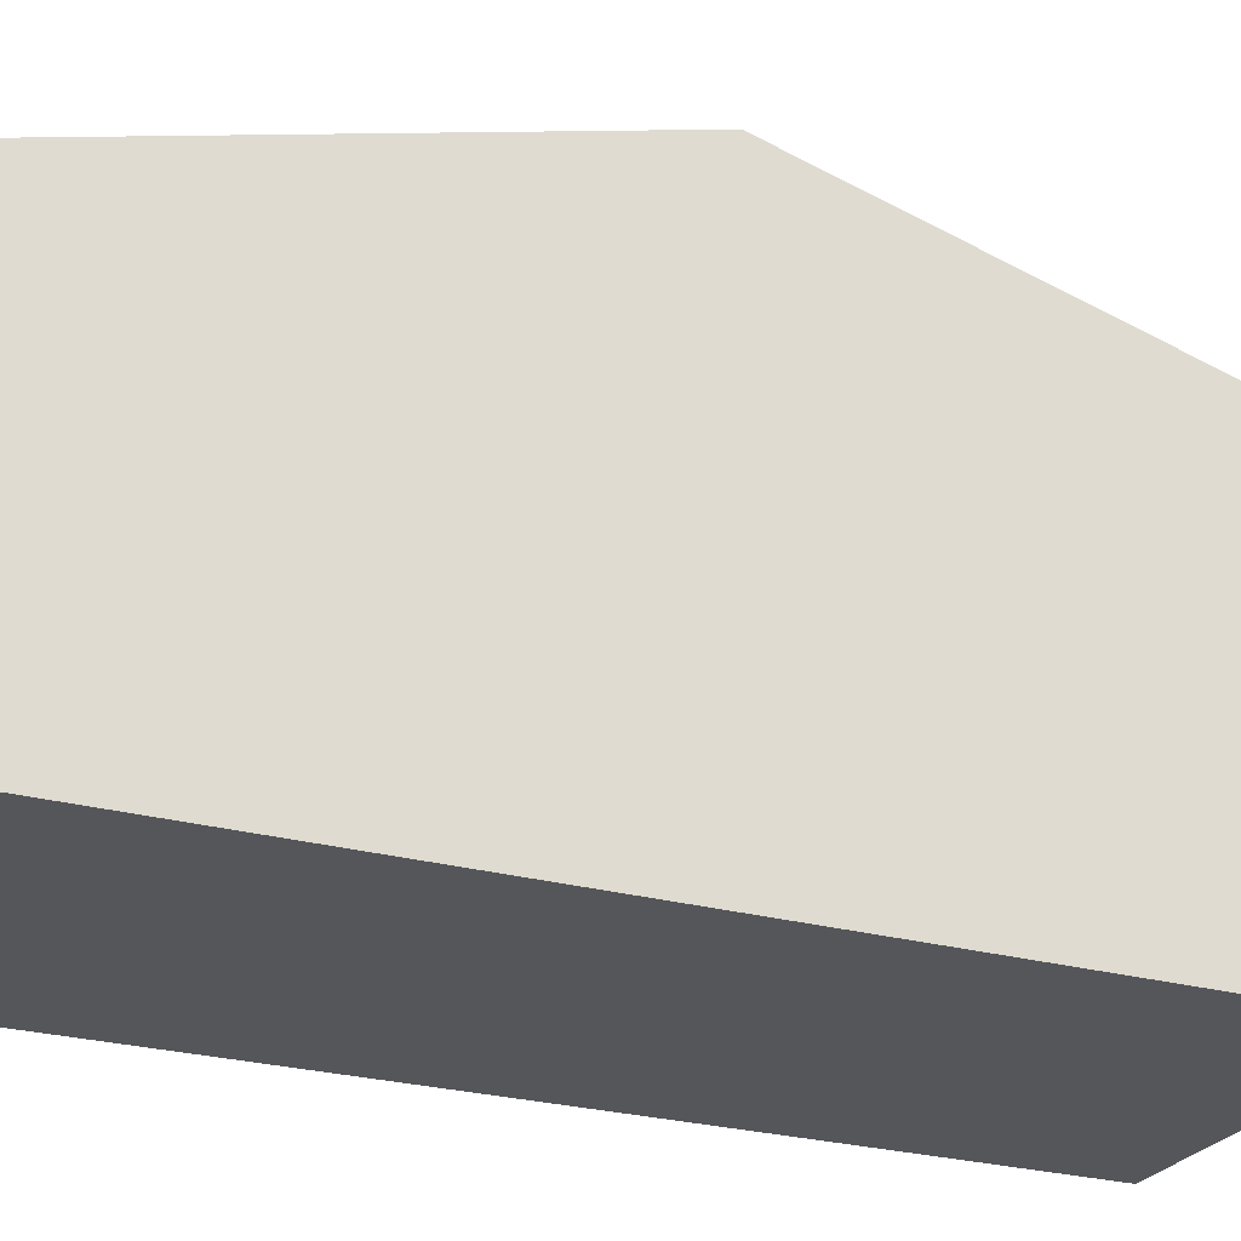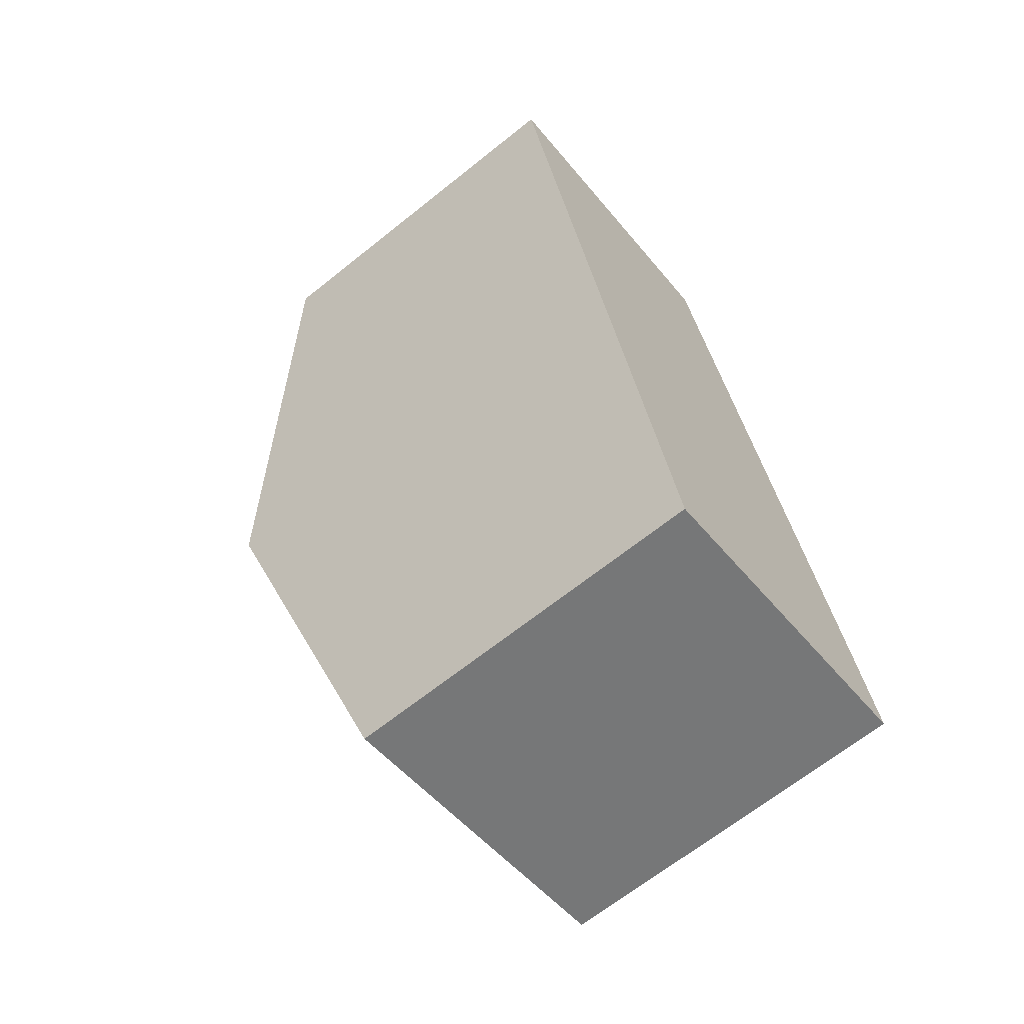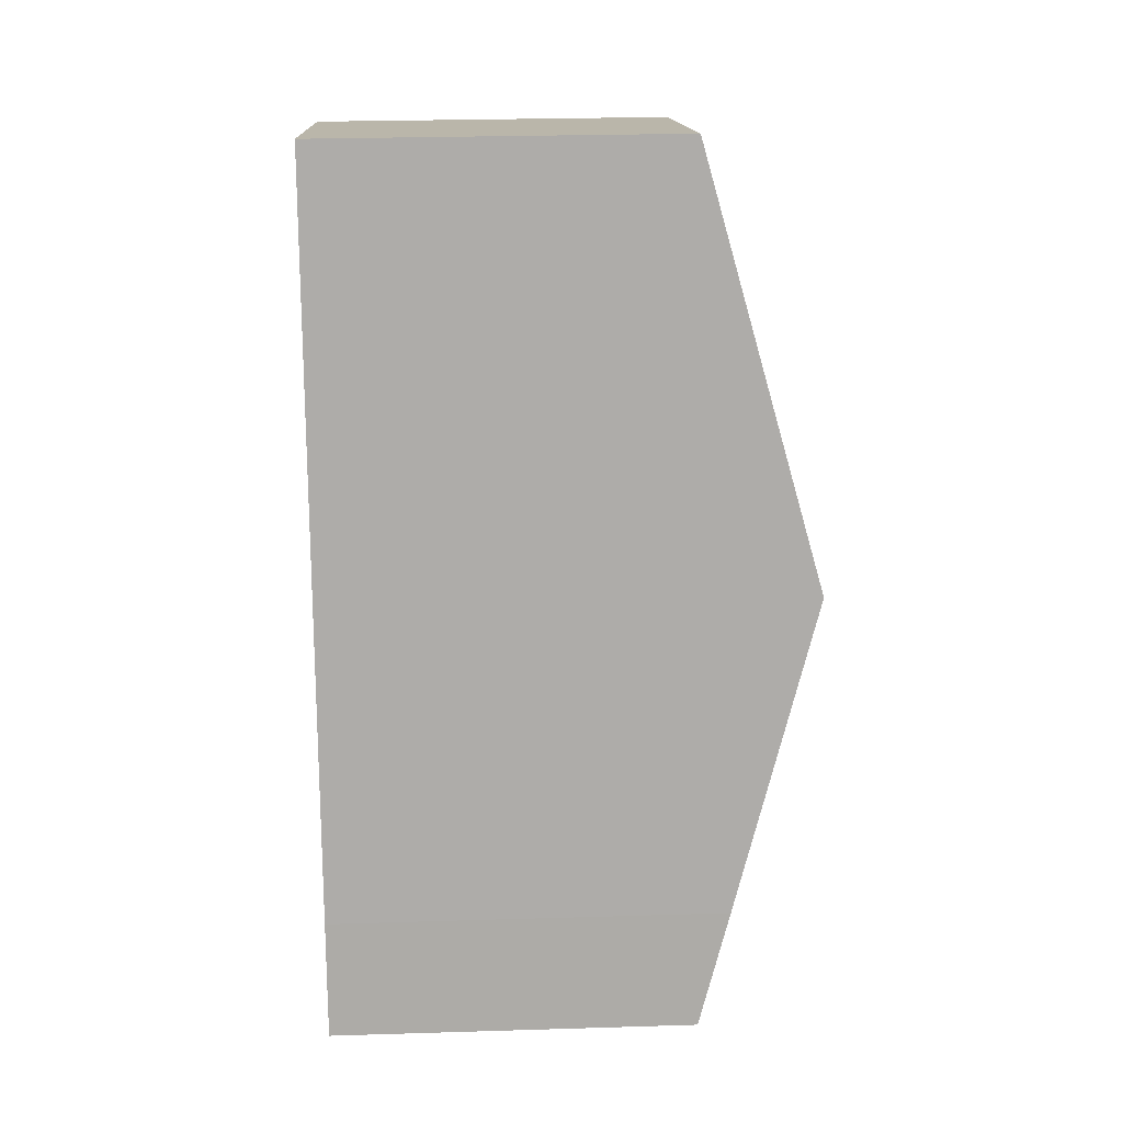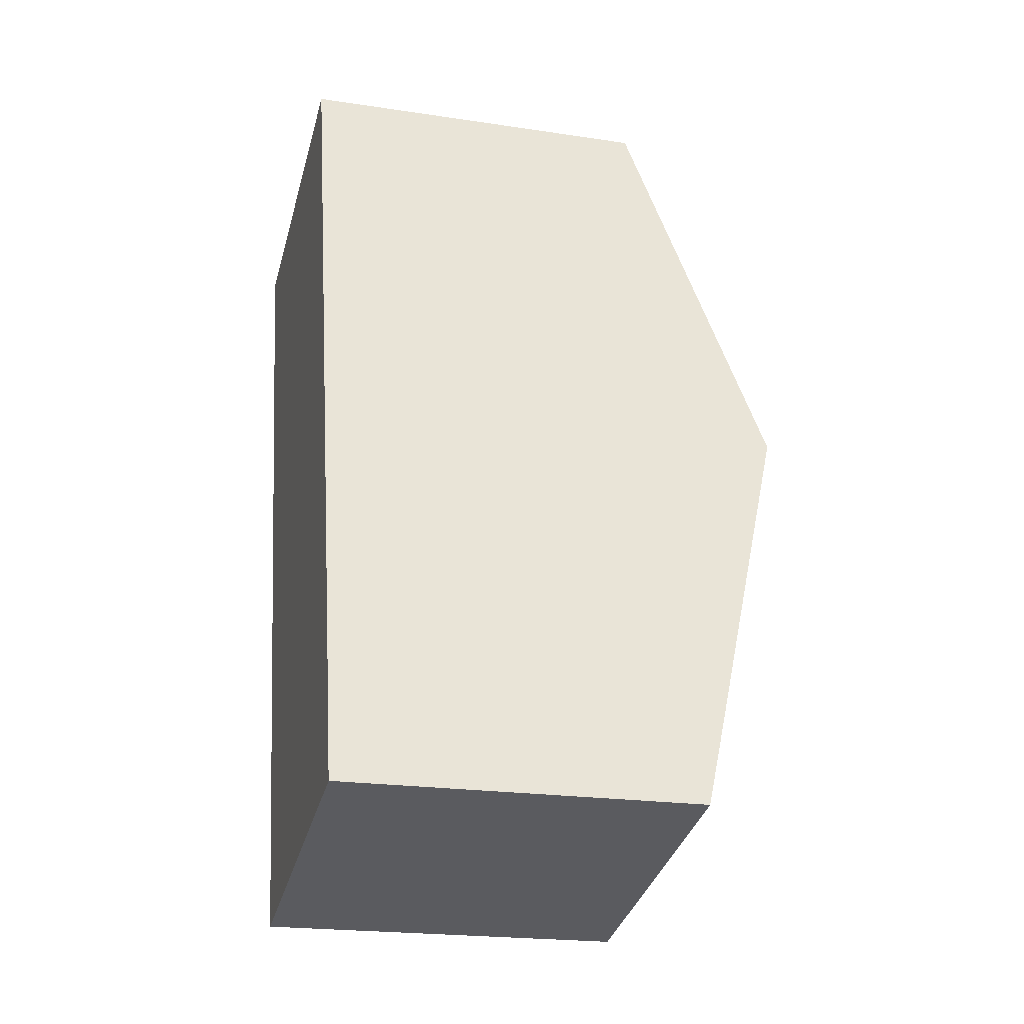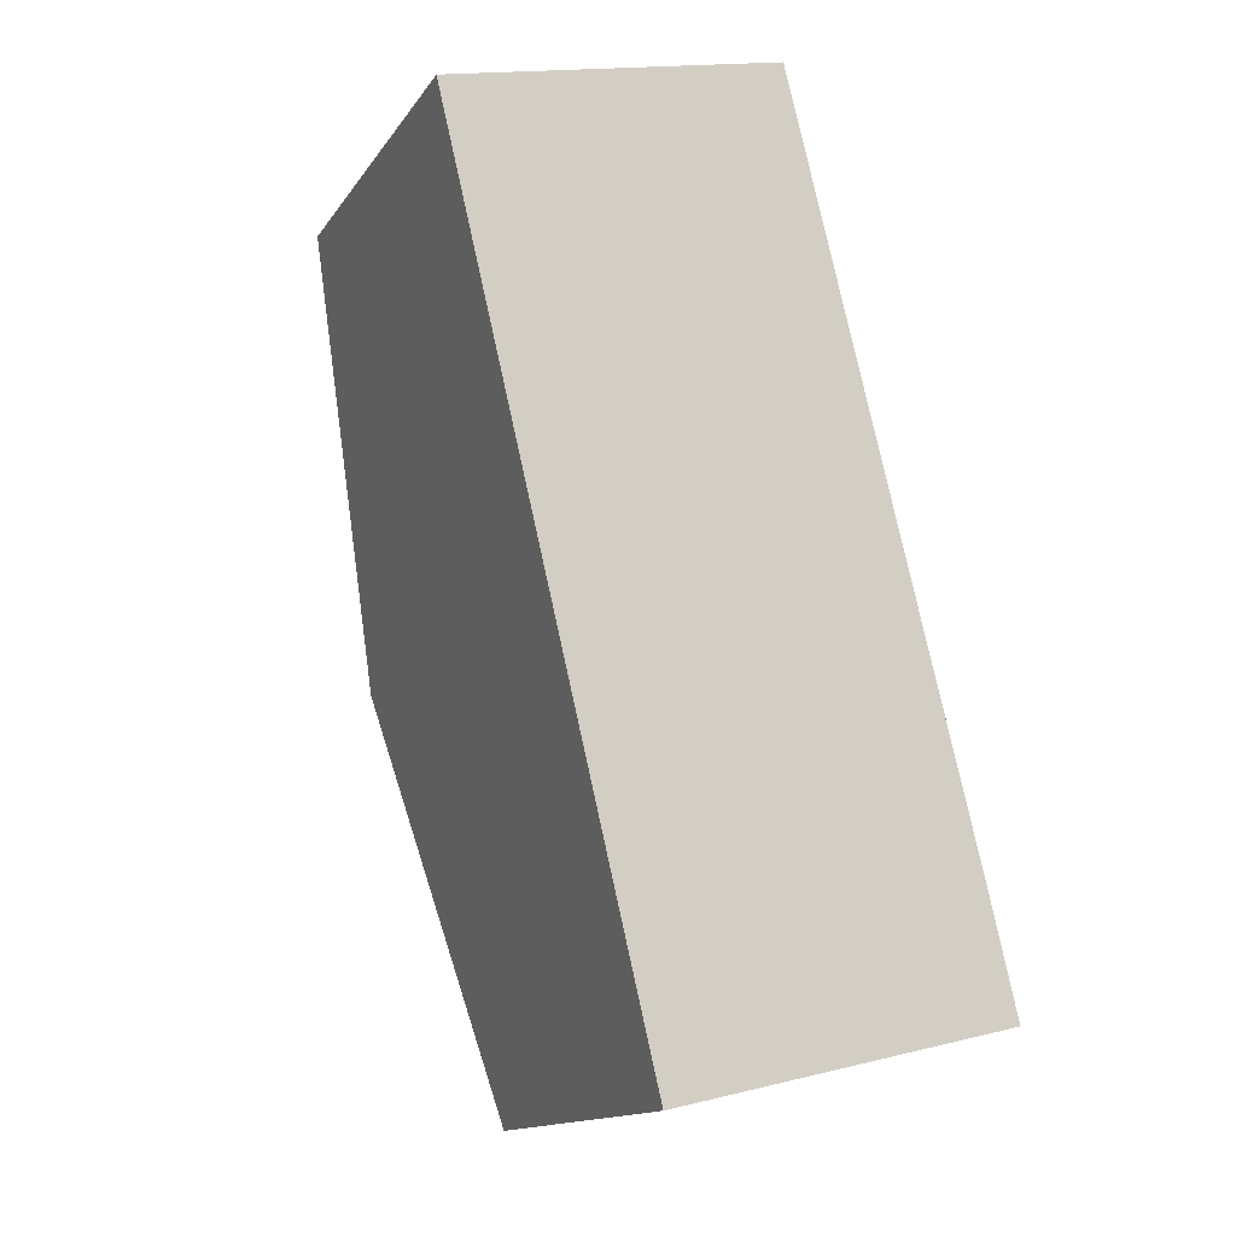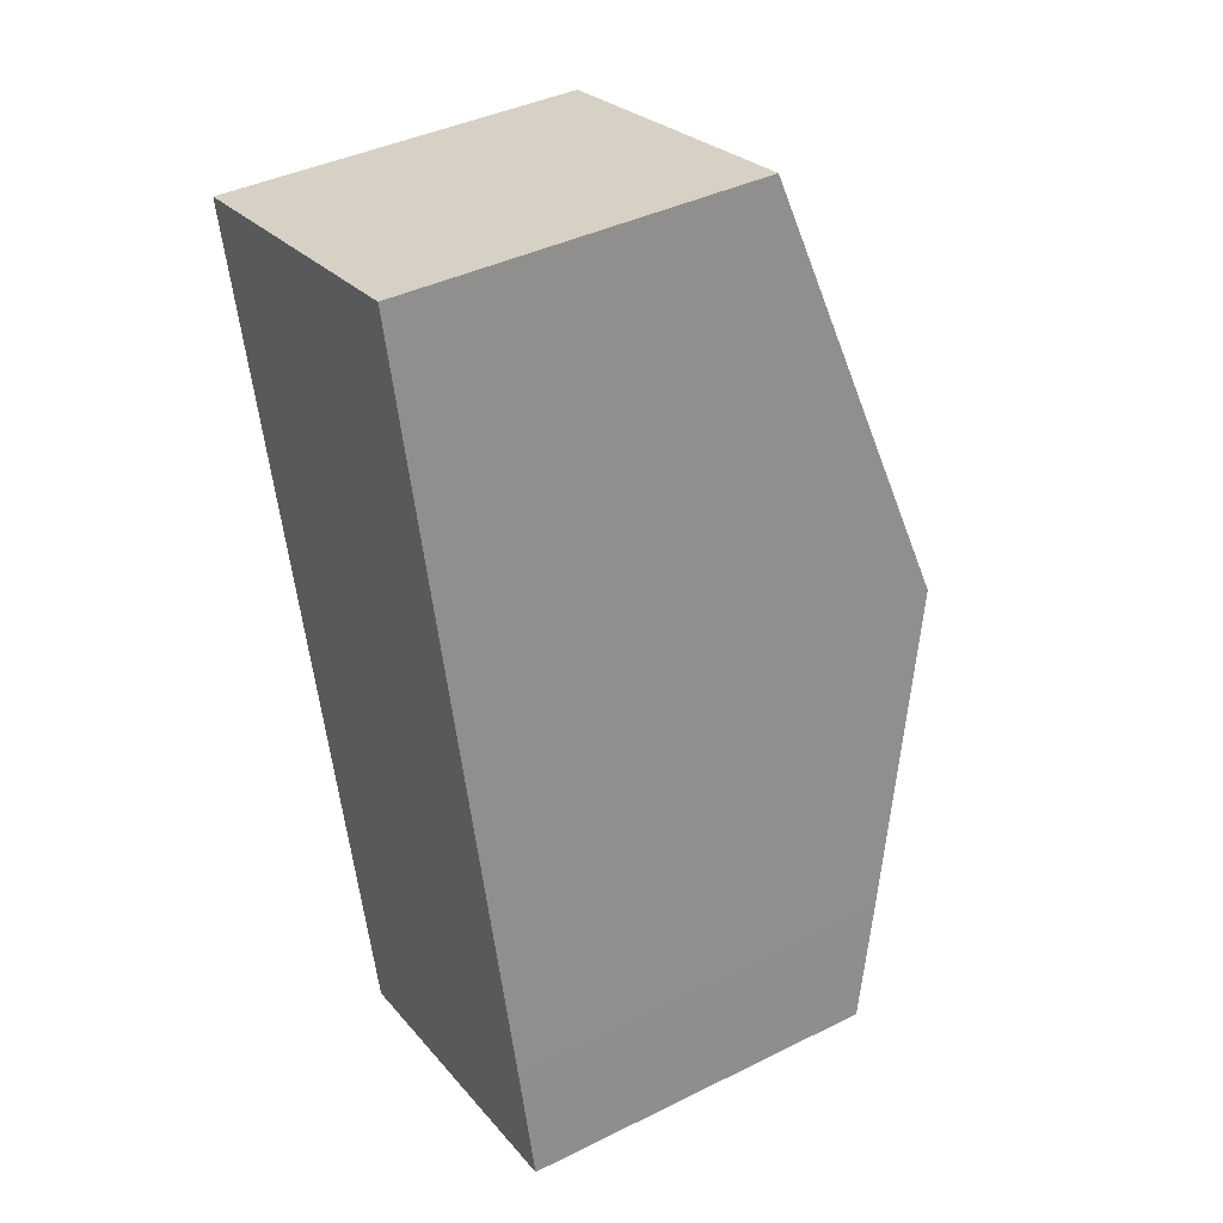
<metadata>
{"format":"obj","ext":"obj","renderer":"f3d","projection":"perspective","resolution":1024,"background":"white","views":[{"elev":-25.2,"azim":-127.7,"up":"+Y"},{"elev":-66.9,"azim":-51.3,"up":"+Z"},{"elev":27.0,"azim":87.3,"up":"+Z"},{"elev":-21.4,"azim":75.0,"up":"+Z"},{"elev":-14.5,"azim":-22.5,"up":"+Z"},{"elev":40.8,"azim":58.9,"up":"+Z"}]}
</metadata>
<code>
v  0.813 3.879 -3.391
v  2.599 2.925 0.606
v  3.425 3.879 -2.782
v  0 2.925 1.791e-16
v  1.625 2.925 -6.783
v  4.027 3.184 -5.251
v  4.242 2.925 -6.173
v  0 0 0
v  2.599 -3.711e-17 0.606
v  3.425 1.703e-16 -2.782
v  4.027 3.215e-16 -5.251
v  4.242 3.78e-16 -6.173
v  1.625 4.153e-16 -6.783
v  0.813 2.076e-16 -3.391
g defaultobject
f 1 2 3
f 2 1 4
f 5 6 7
f 6 5 3
f 3 5 1
f 8 2 4
f 2 8 9
f 9 3 2
f 3 9 10
f 3 10 6
f 6 10 11
f 6 11 7
f 7 11 12
f 12 5 7
f 5 12 13
f 1 8 4
f 8 1 5
f 8 5 14
f 14 5 13
f 11 13 12
f 13 11 14
f 14 11 10
f 14 10 9
f 14 9 8

</code>
